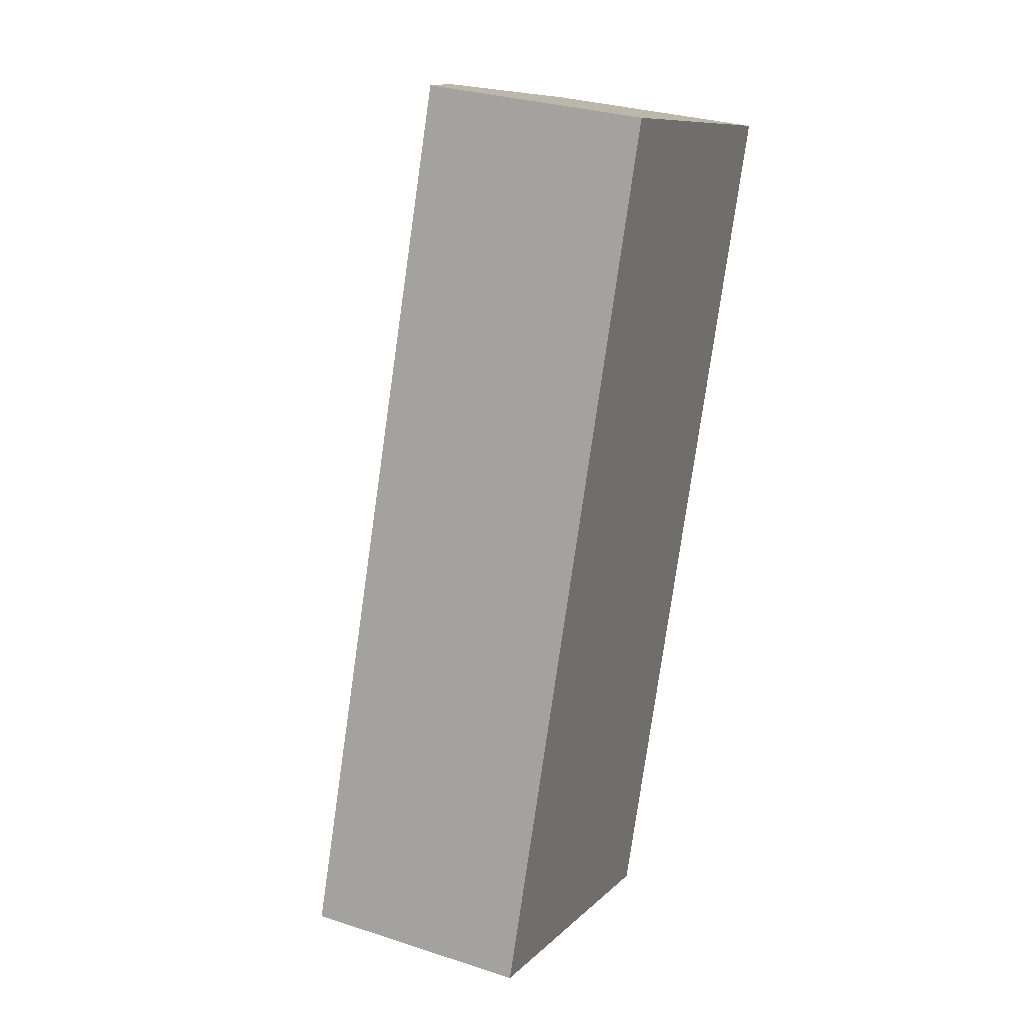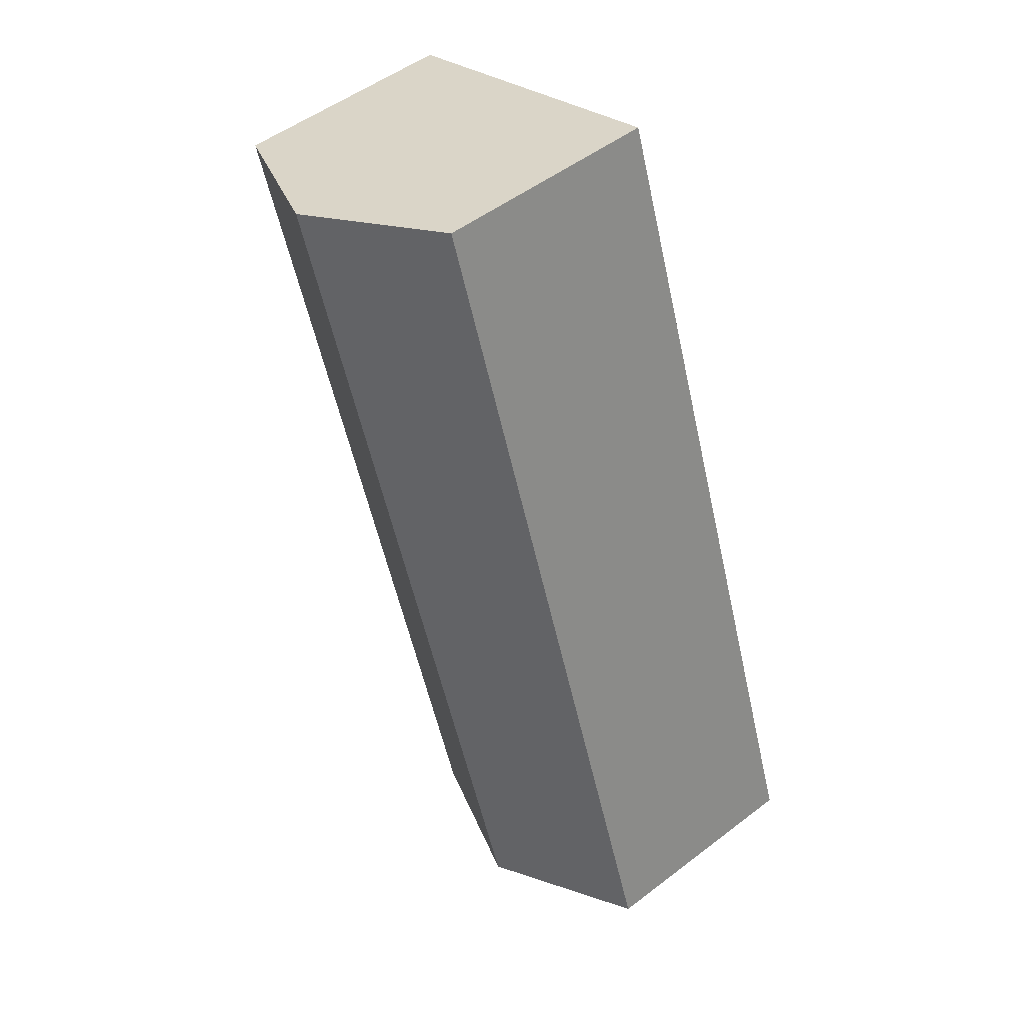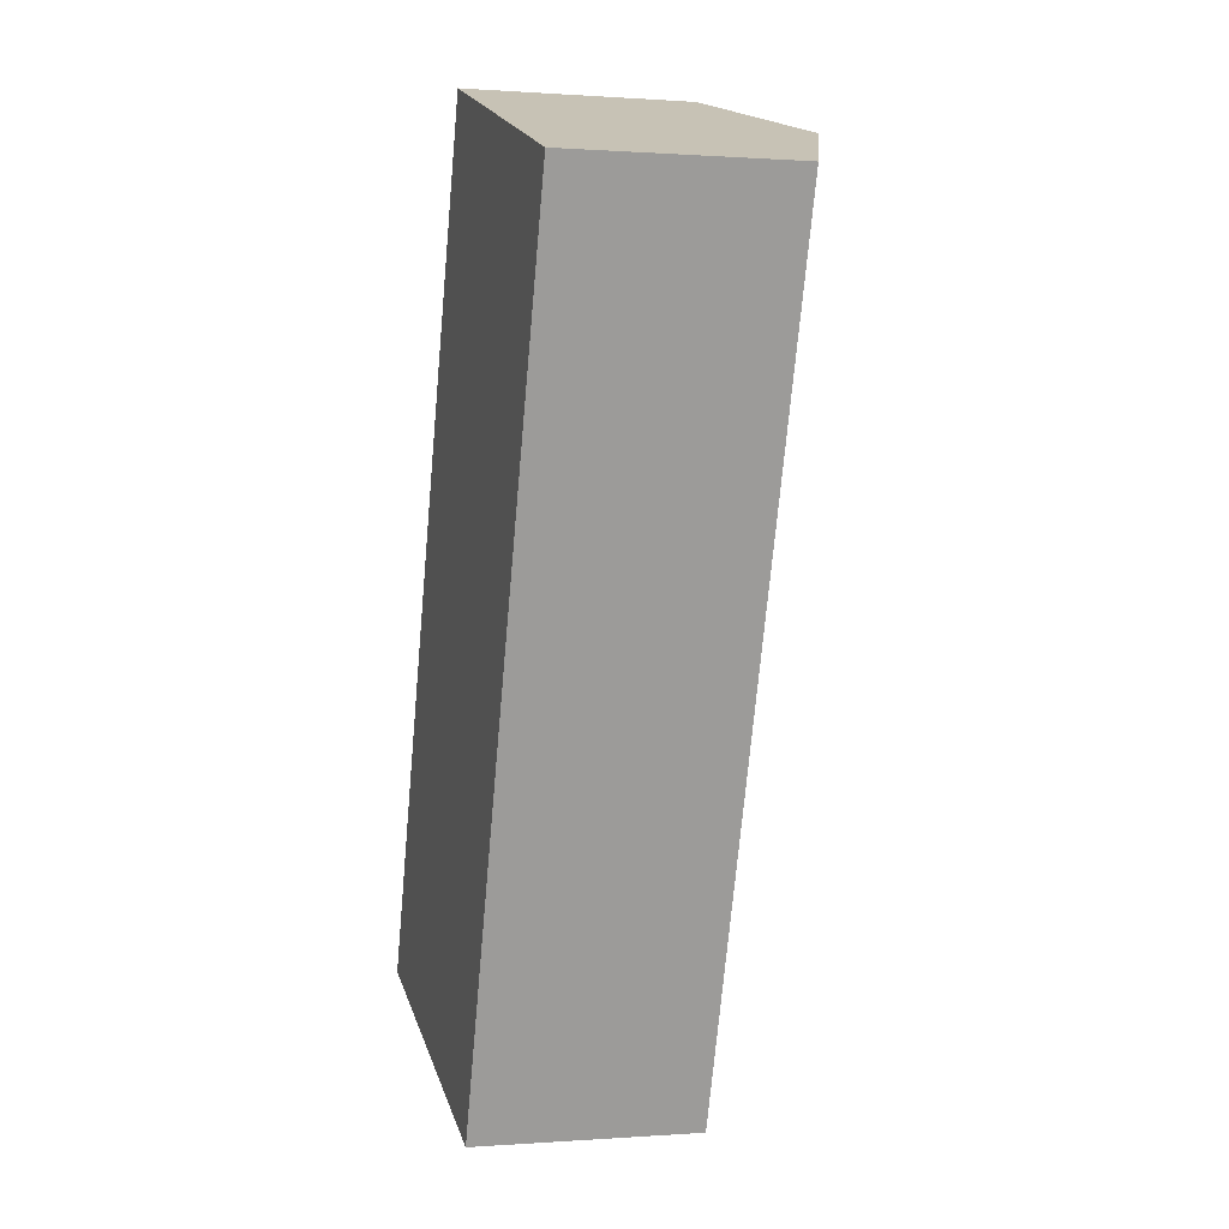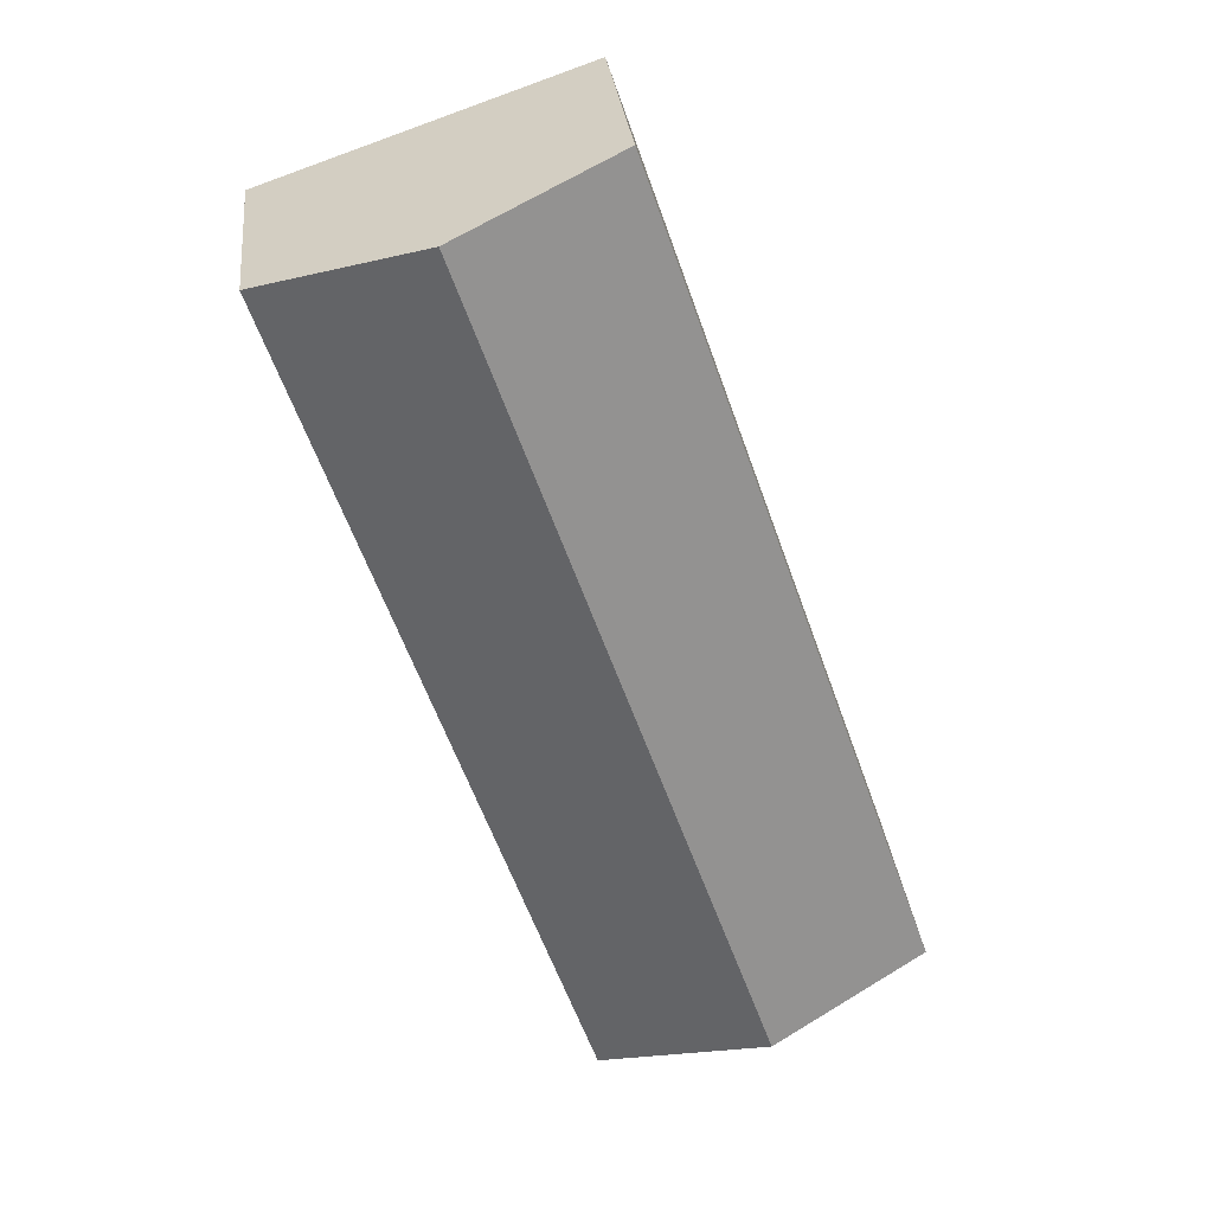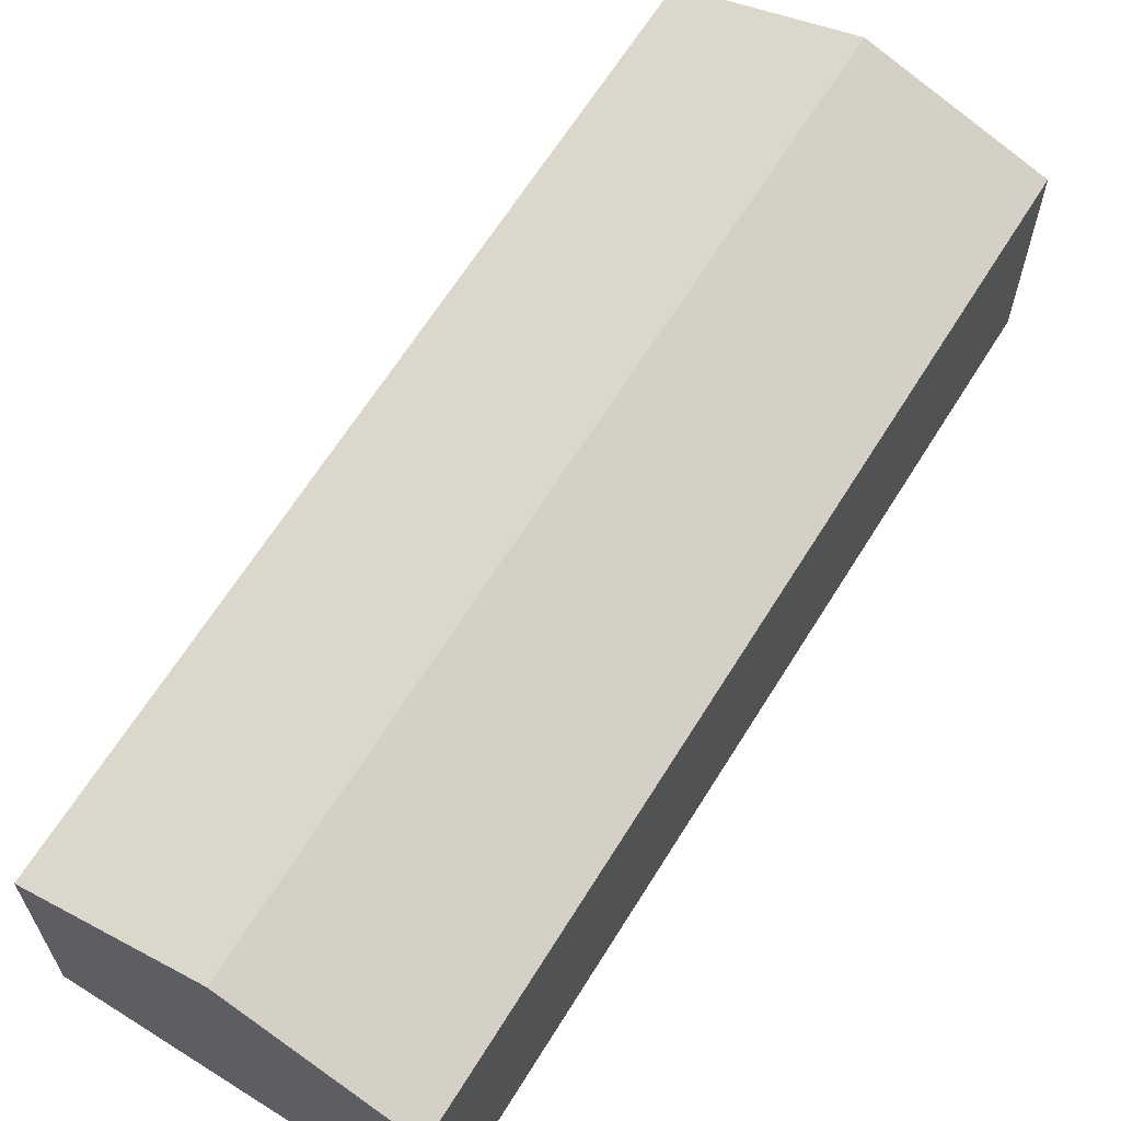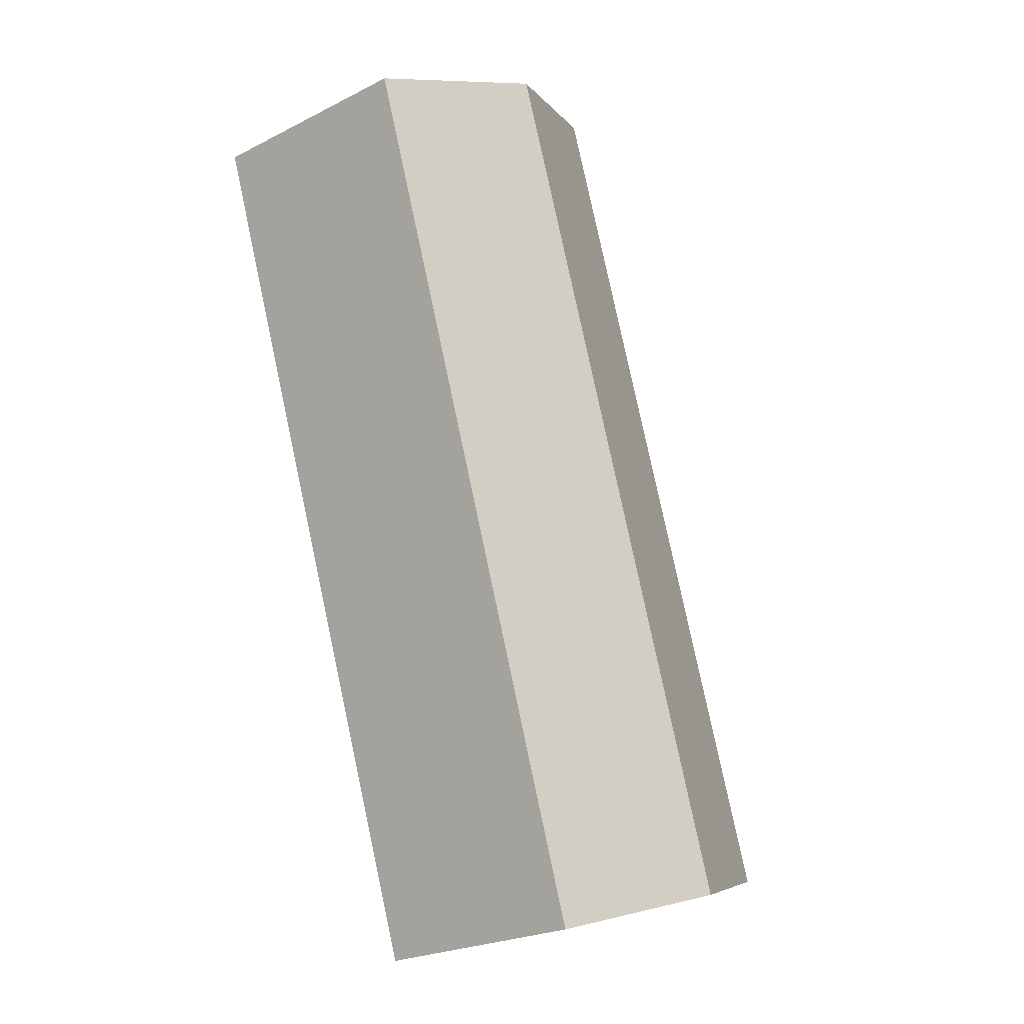
<metadata>
{"format":"obj","ext":"obj","renderer":"f3d","projection":"perspective","resolution":1024,"background":"white","views":[{"elev":30.0,"azim":-64.7,"up":"+Z"},{"elev":50.9,"azim":-129.8,"up":"+Z"},{"elev":0.3,"azim":74.2,"up":"+Z"},{"elev":30.5,"azim":173.9,"up":"+Z"},{"elev":65.5,"azim":-128.9,"up":"+Y"},{"elev":-24.3,"azim":129.8,"up":"+Z"}]}
</metadata>
<code>
v  9.284 6.432 -3.135
v  12.99 8.17 22.44
v  17.57 6.461 20.87
v  4.62 8.17 -1.56
v  8.38 6.449 24.02
v  0 6.449 3.949e-16
v  0 0 0
v  8.38 -1.471e-15 24.02
v  12.99 -1.374e-15 22.44
v  17.57 -1.278e-15 20.87
v  9.284 1.92e-16 -3.135
v  4.62 9.552e-17 -1.56
g defaultobject
f 1 2 3
f 2 1 4
f 4 5 2
f 5 4 6
f 7 5 6
f 5 7 8
f 8 2 5
f 2 8 3
f 3 8 9
f 3 9 10
f 10 1 3
f 1 10 11
f 4 7 6
f 7 4 1
f 7 1 12
f 12 1 11
f 9 11 10
f 11 9 8
f 11 8 12
f 12 8 7

</code>
